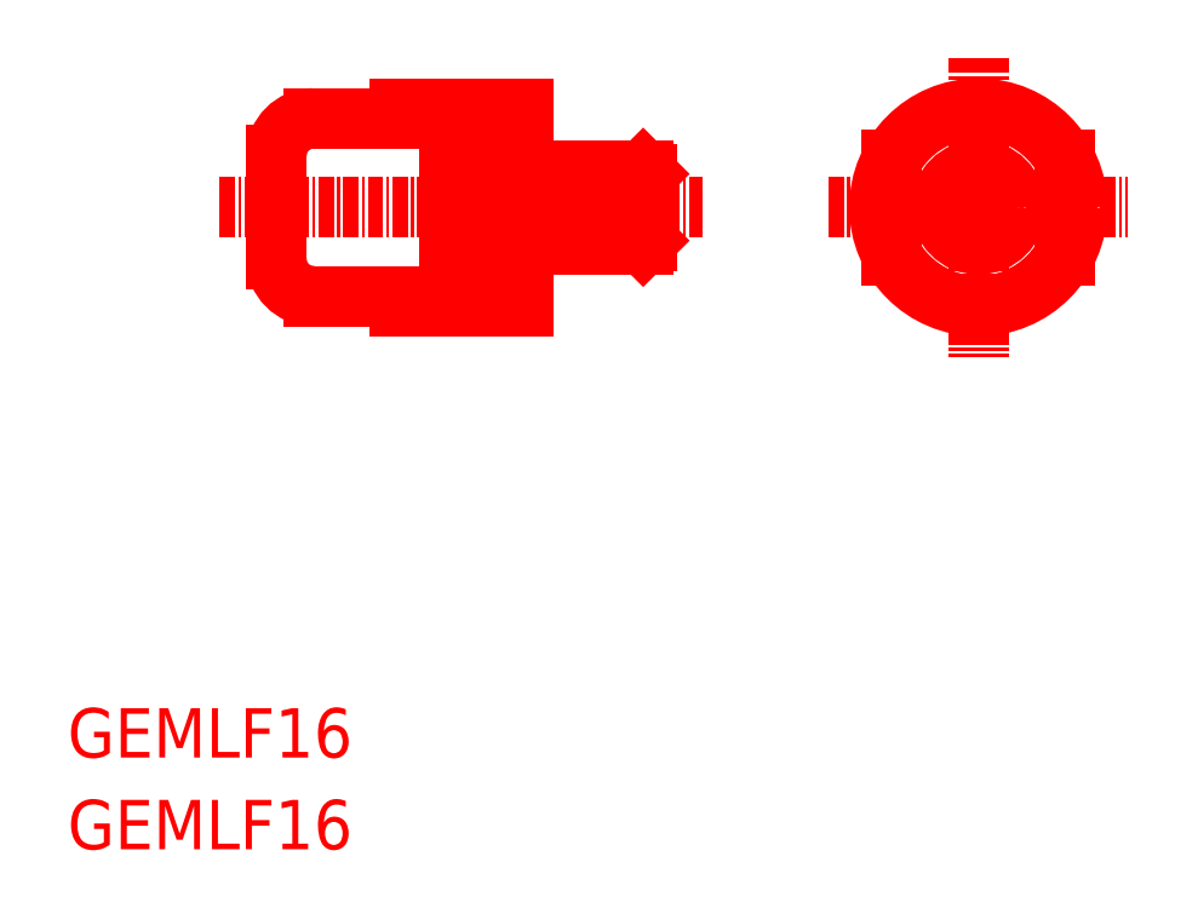
<metadata>
{"format":"dxf","ext":"dxf","renderer":"ezdxf+matplotlib","layout":"modelspace","background":"white","min_lineweight":24,"dpi":150}
</metadata>
<code>
0
SECTION
2
ENTITIES
0
LINE
8
CENTER
10
87.72
20
63.85
30
0
11
87.72
21
39.62
31
0
0
LINE
8
CENTER
10
26.27
20
51.74
30
0
11
65.4
21
51.74
31
0
0
LINE
8
0
10
80.72
20
55.61
30
0
11
80.72
21
47.86
31
0
0
LINE
8
0
10
94.72
20
55.61
30
0
11
94.72
21
47.86
31
0
0
LINE
8
0
10
40.88
20
59.74
30
0
11
50.88
21
59.74
31
0
0
LINE
8
0
10
40.88
20
43.74
30
0
11
50.88
21
43.74
31
0
0
LINE
8
0
10
30.88
20
55.94
30
0
11
30.88
21
47.54
31
0
0
LINE
8
0
10
40.88
20
59.74
30
0
11
40.88
21
58.94
31
0
0
LINE
8
0
10
40.88
20
44.54
30
0
11
40.88
21
43.74
31
0
0
LINE
8
0
10
50.88
20
59.74
30
0
11
50.88
21
43.74
31
0
0
LINE
8
0
10
60.88
20
54.44
30
0
11
60.88
21
49.04
31
0
0
LINE
8
0
10
60.58
20
54.74
30
0
11
52.88
21
54.74
31
0
0
LINE
8
0
10
60.88
20
54.2
30
0
11
52.88
21
54.2
31
0
0
LINE
8
0
10
60.88
20
49.28
30
0
11
52.88
21
49.28
31
0
0
LINE
8
0
10
60.58
20
48.74
30
0
11
52.88
21
48.74
31
0
0
LINE
8
0
10
60.58
20
54.74
30
0
11
60.88
21
54.44
31
0
0
LINE
8
0
10
60.88
20
49.04
30
0
11
60.58
21
48.74
31
0
0
LINE
8
0
10
60.58
20
54.74
30
0
11
60.58
21
48.74
31
0
0
LINE
8
0
10
46.88
20
55.61
30
0
11
46.88
21
47.86
31
0
0
LINE
8
0
10
46.88
20
55.61
30
0
11
50.88
21
55.61
31
0
0
LINE
8
0
10
46.88
20
47.86
30
0
11
50.88
21
47.86
31
0
0
LINE
8
0
10
52.88
20
54.74
30
0
11
52.88
21
48.74
31
0
0
LINE
8
0
10
46.88
20
55.61
30
0
11
50.88
21
47.86
31
0
0
LINE
8
0
10
50.88
20
55.61
30
0
11
46.88
21
47.86
31
0
0
LINE
8
CENTER
10
75.61
20
51.74
30
0
11
99.84
21
51.74
31
0
0
LINE
8
0
10
52.88
20
54.2
30
0
11
50.88
21
54.2
31
0
0
LINE
8
0
10
52.88
20
49.28
30
0
11
50.88
21
49.28
31
0
0
LINE
8
0
10
44.88
20
58.94
30
0
11
44.88
21
44.54
31
0
0
LINE
8
0
10
33.88
20
58.94
30
0
11
44.88
21
58.94
31
0
0
LINE
8
0
10
33.88
20
44.54
30
0
11
44.88
21
44.54
31
0
0
CIRCLE
8
0
10
87.72
20
51.74
30
0
40
3
0
CIRCLE
8
0
10
87.72
20
51.74
30
0
40
2.458
0
CIRCLE
8
0
10
87.72
20
51.74
30
0
40
8
0
ARC
8
0
10
33.88
20
55.94
30
0
40
3
50
90
51
180
0
ARC
8
0
10
33.88
20
47.54
30
0
40
3
50
180
51
270
0
TEXT
8
0
10
13.96
20
7.149
30
0
40
4
50
0
1
GEMLF16
0
TEXT
8
0
10
13.96
20
-0.2838
30
0
40
4
50
0
1
GEMLF16
0
ENDSEC
0
EOF

</code>
